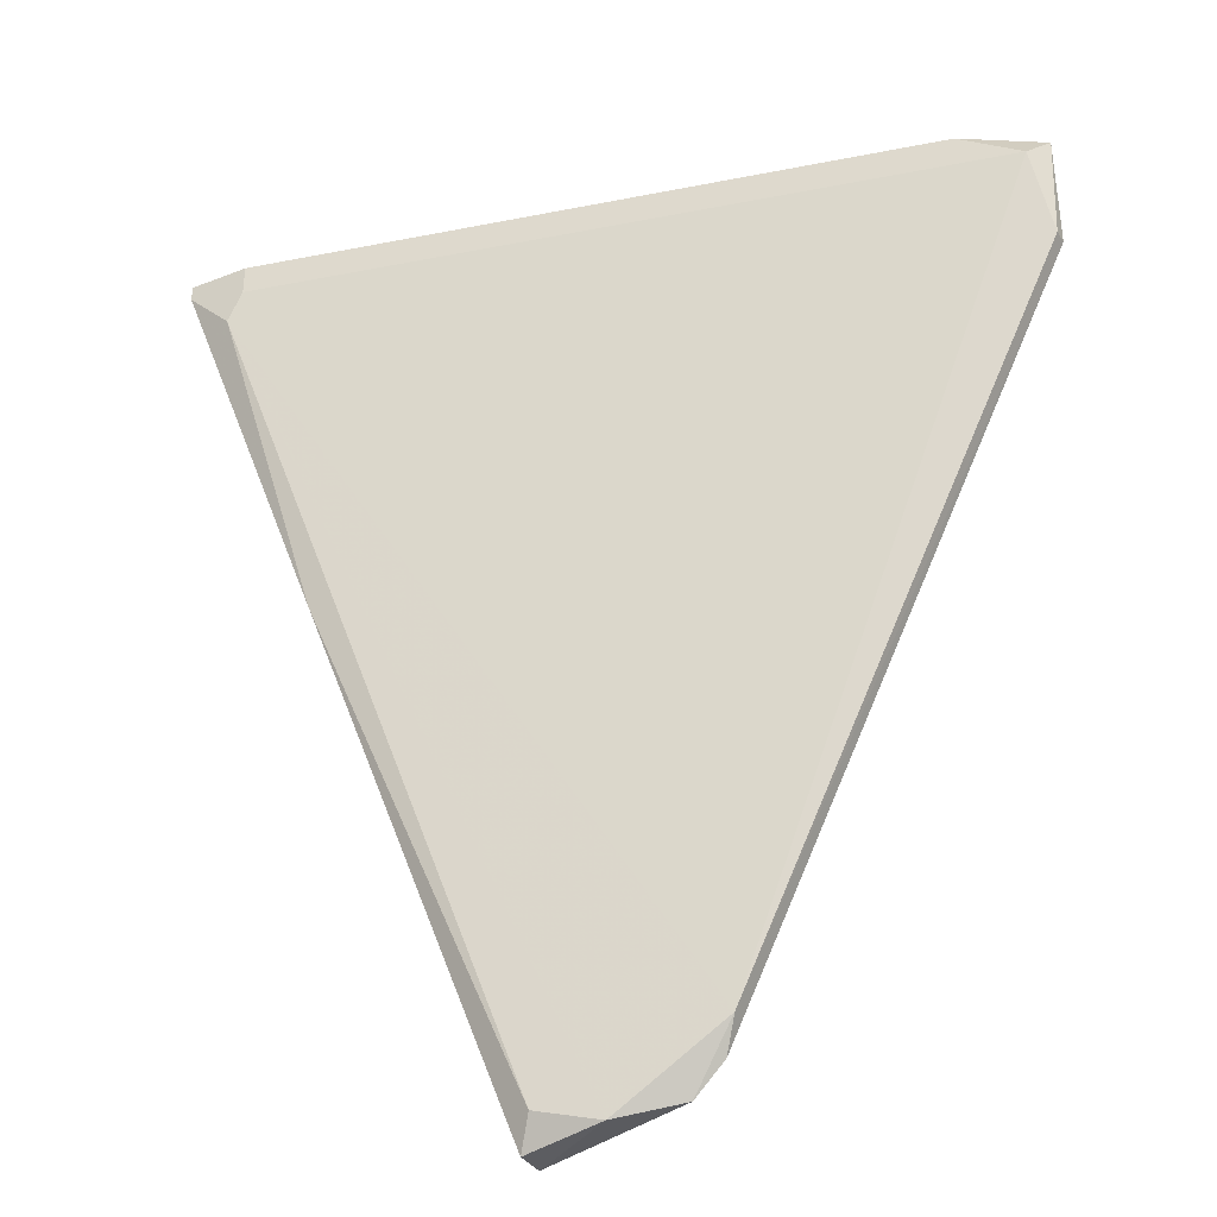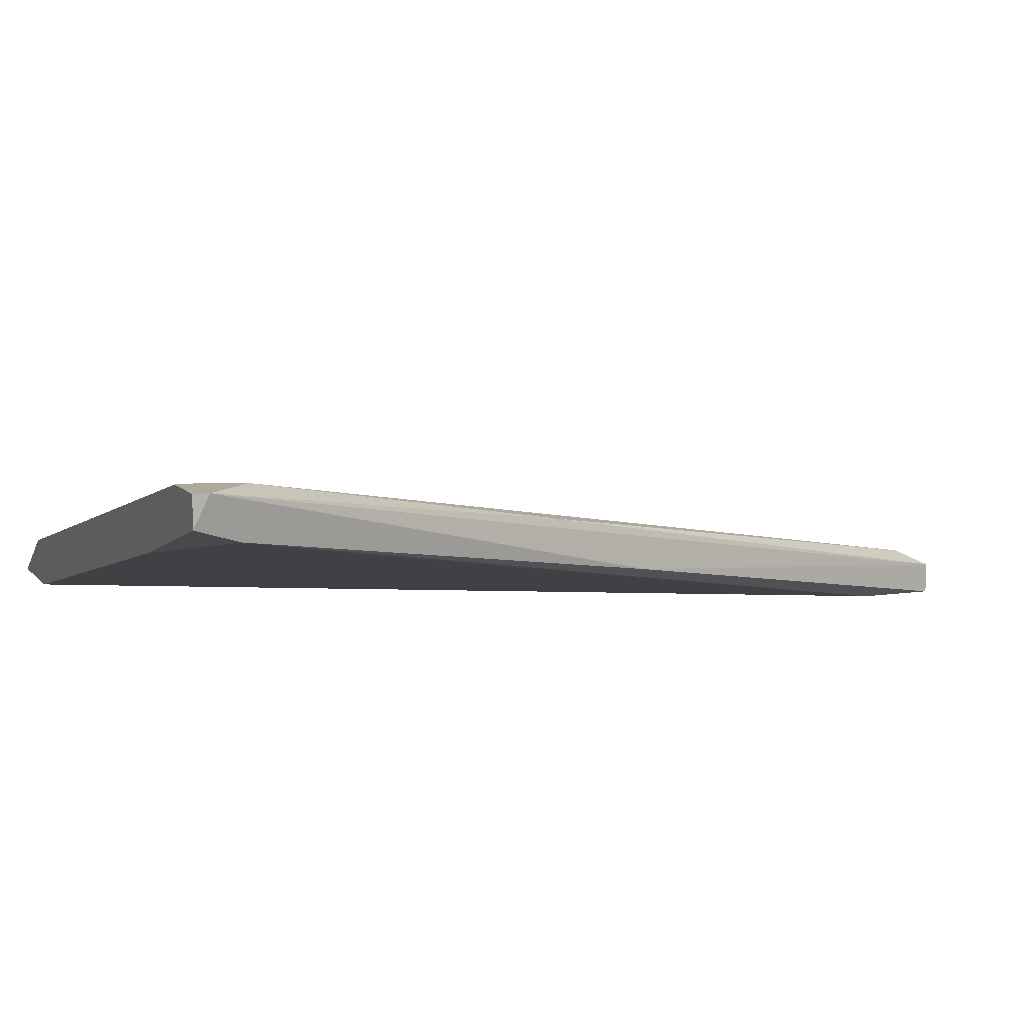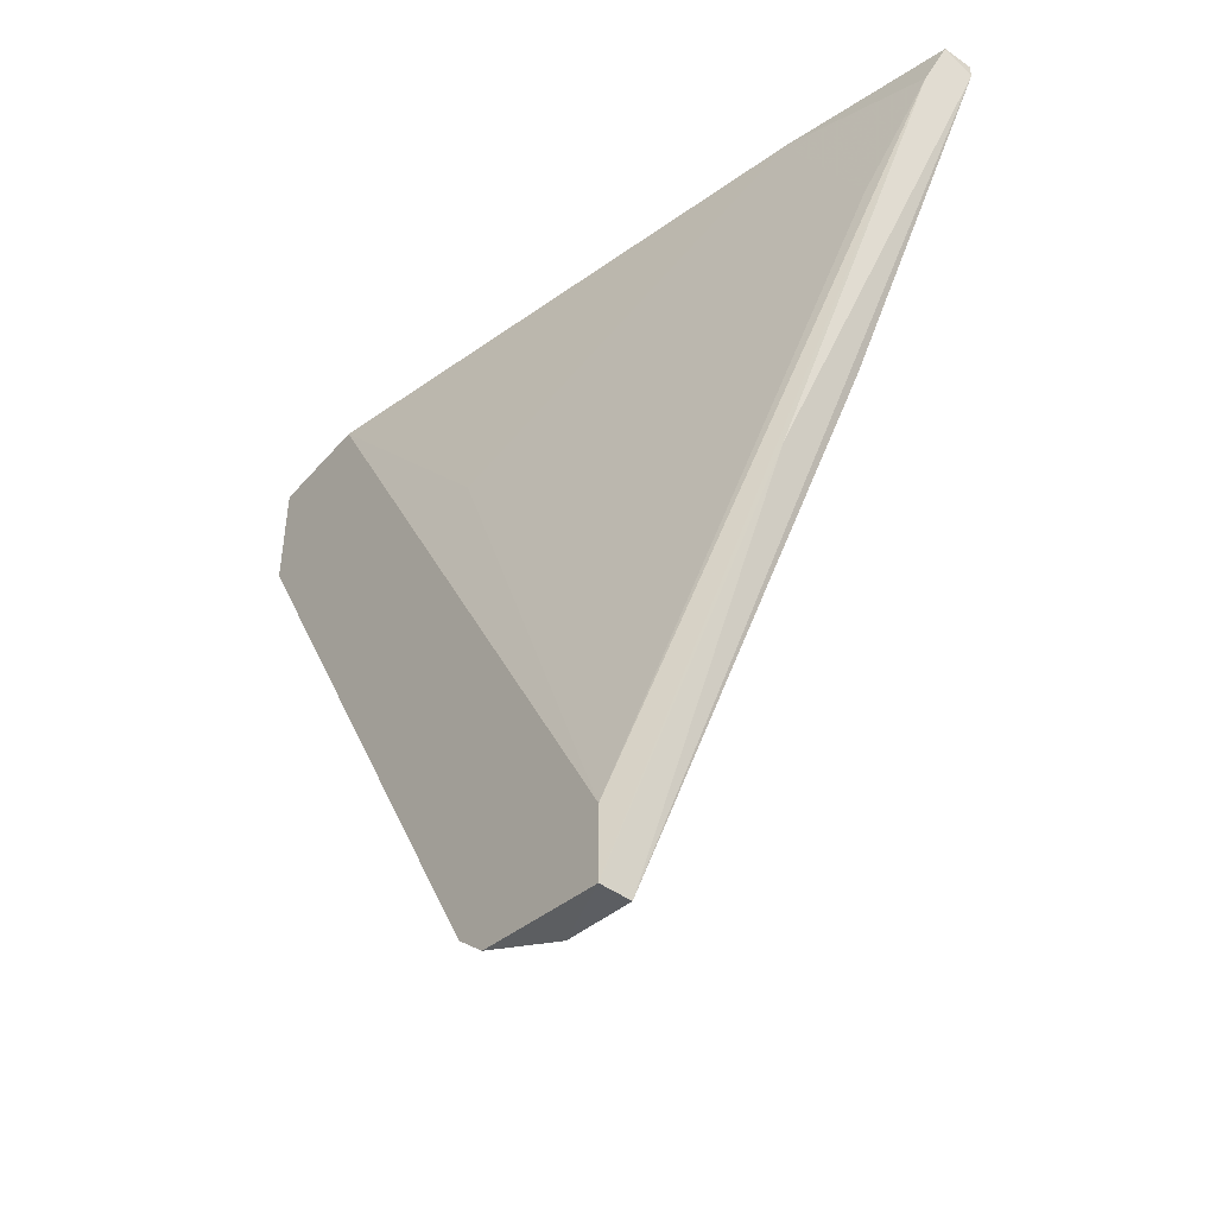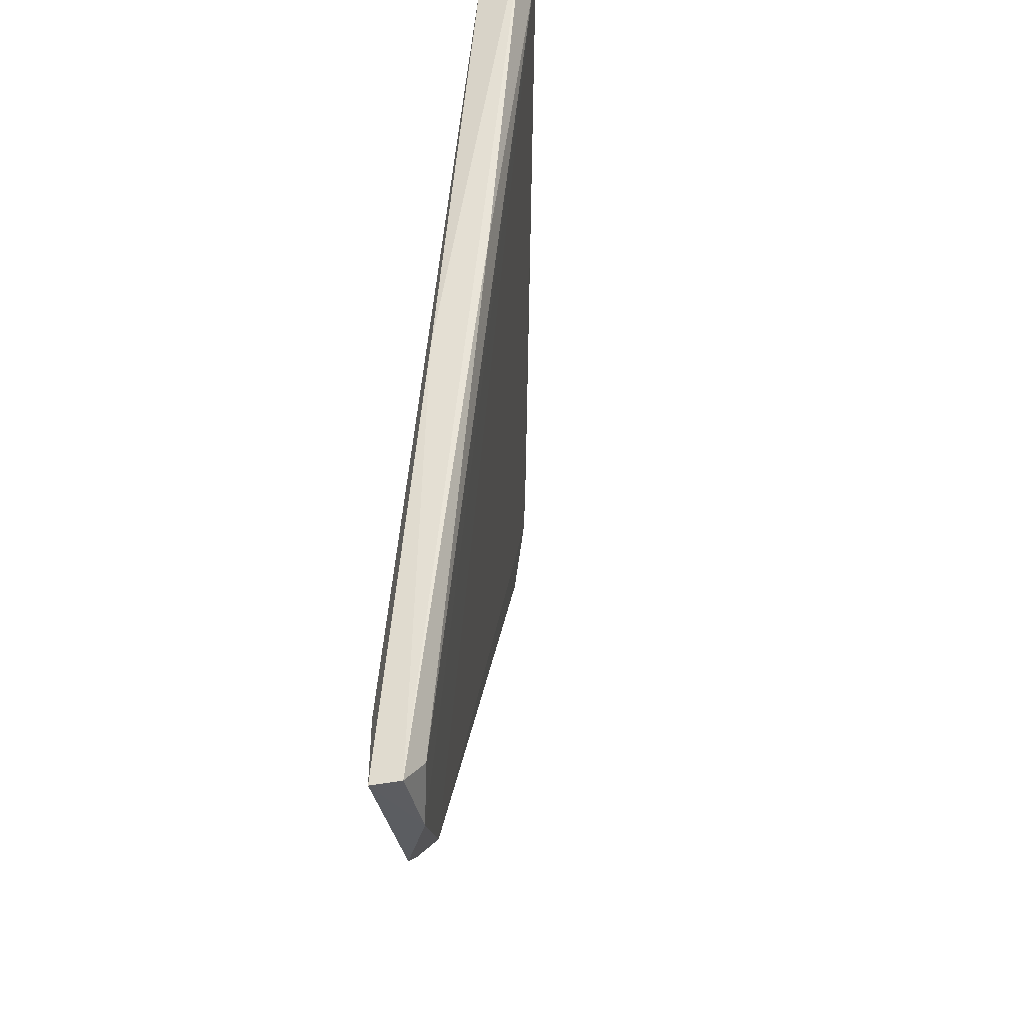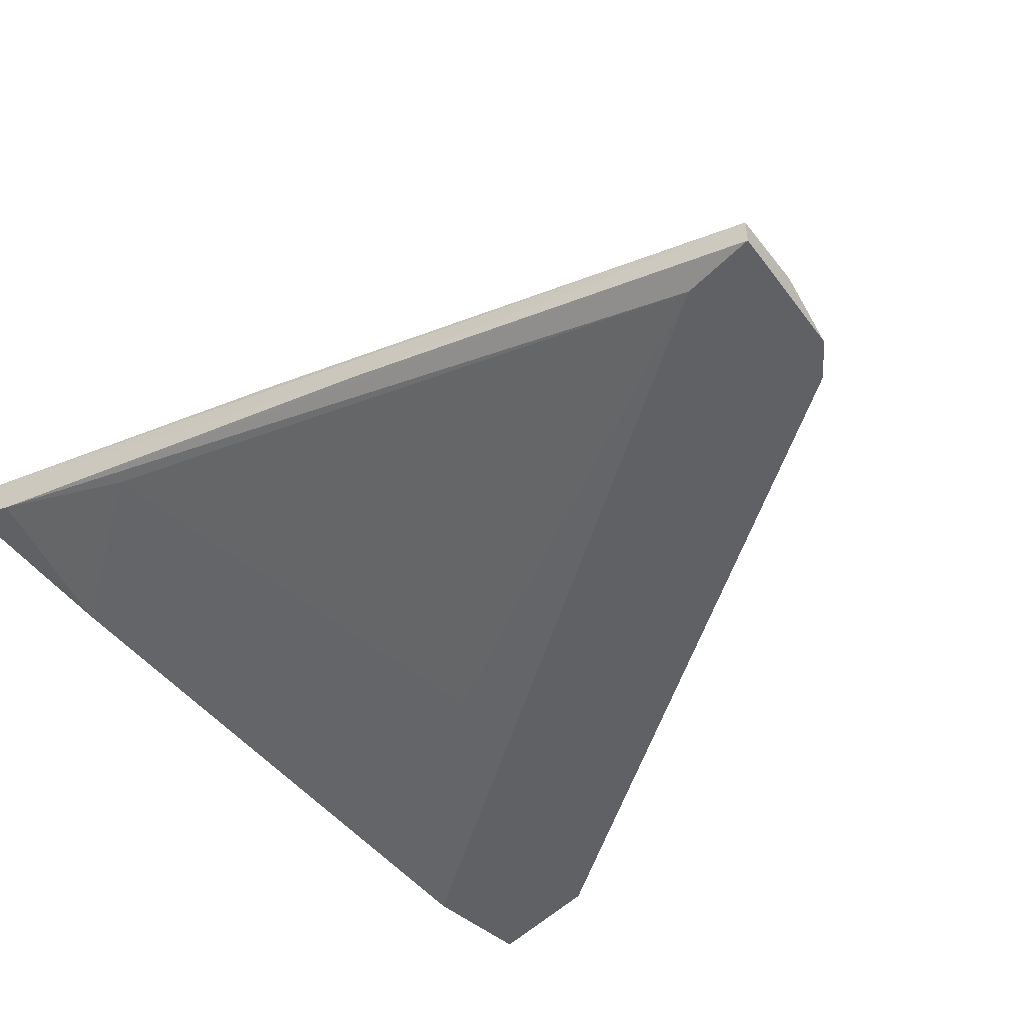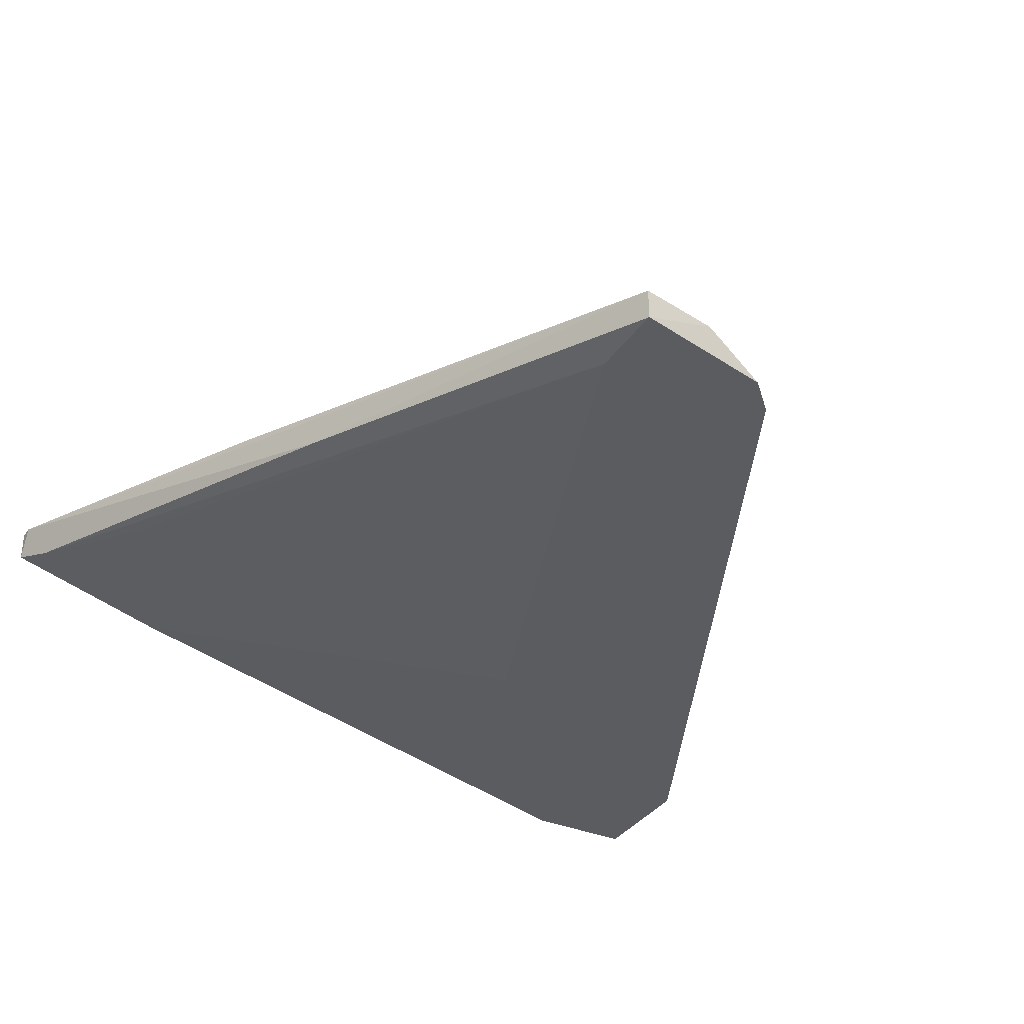
<metadata>
{"format":"obj","ext":"obj","renderer":"f3d","projection":"perspective","resolution":1024,"background":"white","views":[{"elev":-35.0,"azim":-152.4,"up":"+Z"},{"elev":8.8,"azim":67.8,"up":"+Y"},{"elev":-47.7,"azim":51.6,"up":"+Z"},{"elev":-48.5,"azim":102.2,"up":"+Z"},{"elev":-50.0,"azim":137.8,"up":"+Y"},{"elev":-34.5,"azim":150.6,"up":"+Y"}]}
</metadata>
<code>
v 0.04915 -0.002572 -0.0178
v 0.04915 -0.002572 -0.02007
v 0.0537 -0.004846 -0.0178
v 0.0537 -0.002572 -0.0178
v 0.0537 -0.002572 -0.01894
v 0.02641 -0.01508 -0.08372
v 0.04119 -0.008259 -0.0178
v 0.0196 -0.01735 -0.08031
v -0.005411 -0.01508 -0.02007
v 0.03096 -0.01394 -0.08259
v 0.02187 -0.01735 -0.08259
v -0.00655 -0.01621 -0.02689
v -0.00655 -0.01735 -0.02689
v -0.00655 -0.01735 -0.0178
v 0.04801 -0.008259 -0.03144
v -0.000864 -0.01394 -0.0178
v 0.001412 -0.01735 -0.0178
v 0.05029 -0.002572 -0.02234
v 0.01619 -0.01621 -0.03712
v 0.05256 -0.005983 -0.02121
v 0.01846 -0.01621 -0.07804
v 0.04233 -0.01167 -0.05416
v 0.0446 -0.007122 -0.04622
v 0.0321 -0.01508 -0.08487
v 0.0321 -0.01735 -0.07918
v 0.0321 -0.01735 -0.08487
f 7 19 15
f 3 4 14
f 14 11 25
f 3 14 17
f 14 25 17
f 9 2 21
f 25 11 26
f 20 25 26
f 11 14 13
f 14 4 16
f 9 14 16
f 2 9 16
f 14 9 12
f 9 21 12
f 13 14 12
f 21 13 12
f 3 17 7
f 20 3 7
f 10 23 24
f 24 23 5
f 4 3 5
f 2 4 5
f 4 2 1
f 16 4 1
f 2 16 1
f 21 2 18
f 23 10 18
f 5 23 18
f 2 5 18
f 11 21 6
f 26 11 6
f 10 24 6
f 24 26 6
f 18 10 6
f 21 18 6
f 3 20 22
f 20 26 22
f 26 24 22
f 24 5 22
f 5 3 22
f 17 25 19
f 7 17 19
f 21 11 8
f 11 13 8
f 13 21 8
f 25 20 15
f 20 7 15
f 19 25 15

</code>
